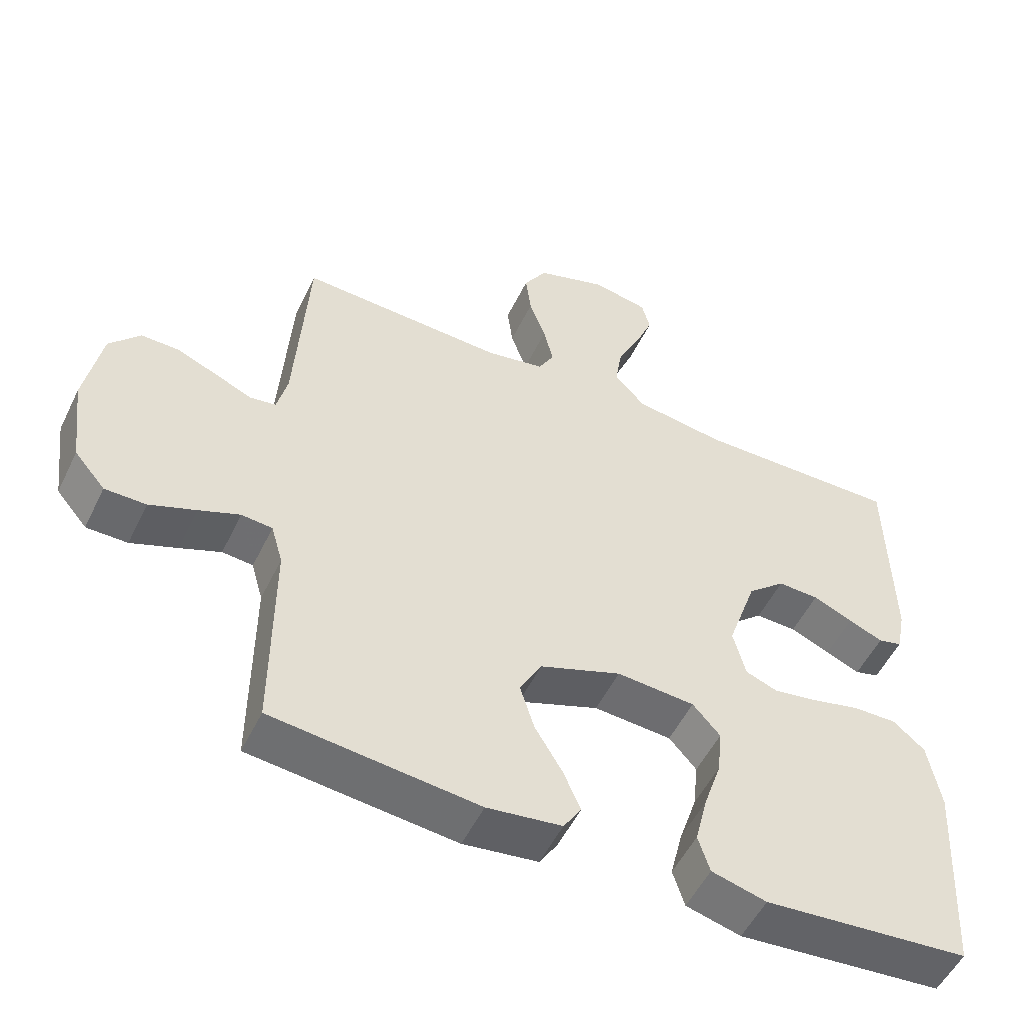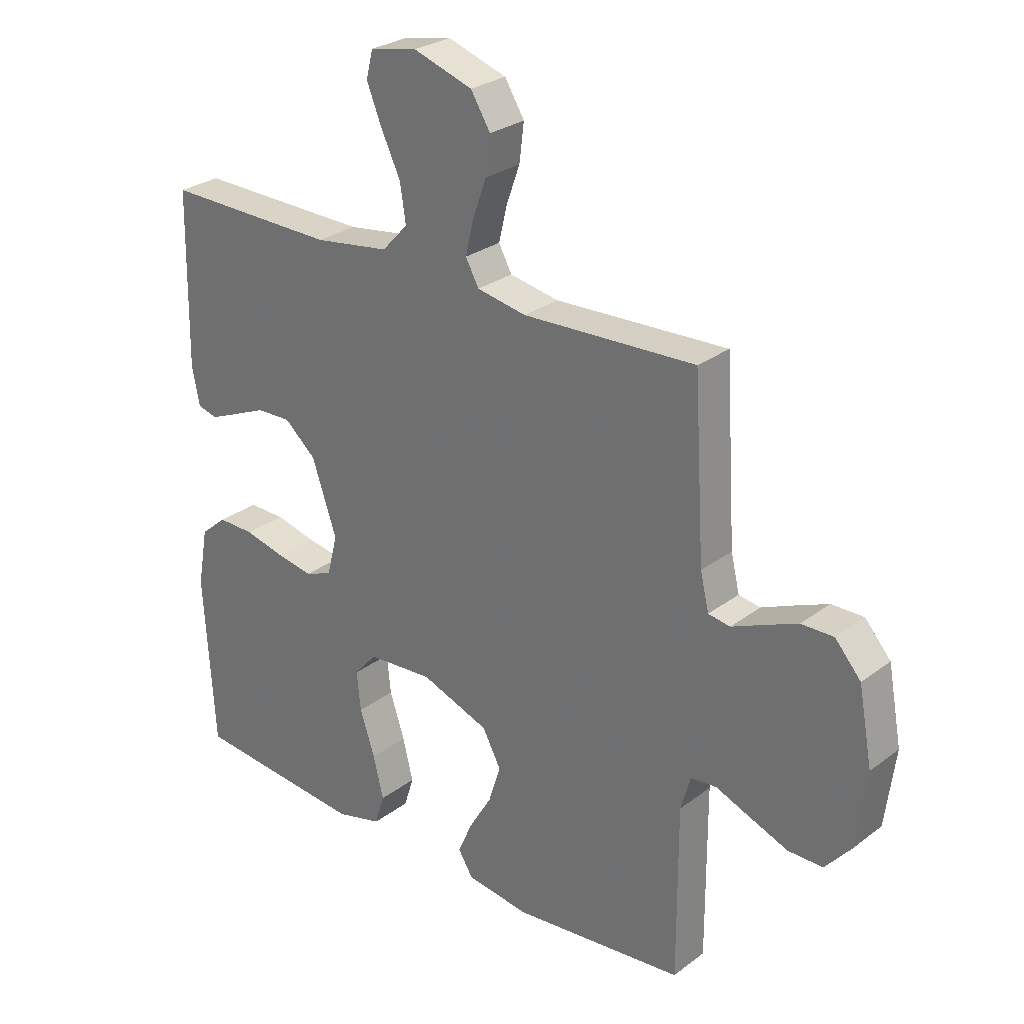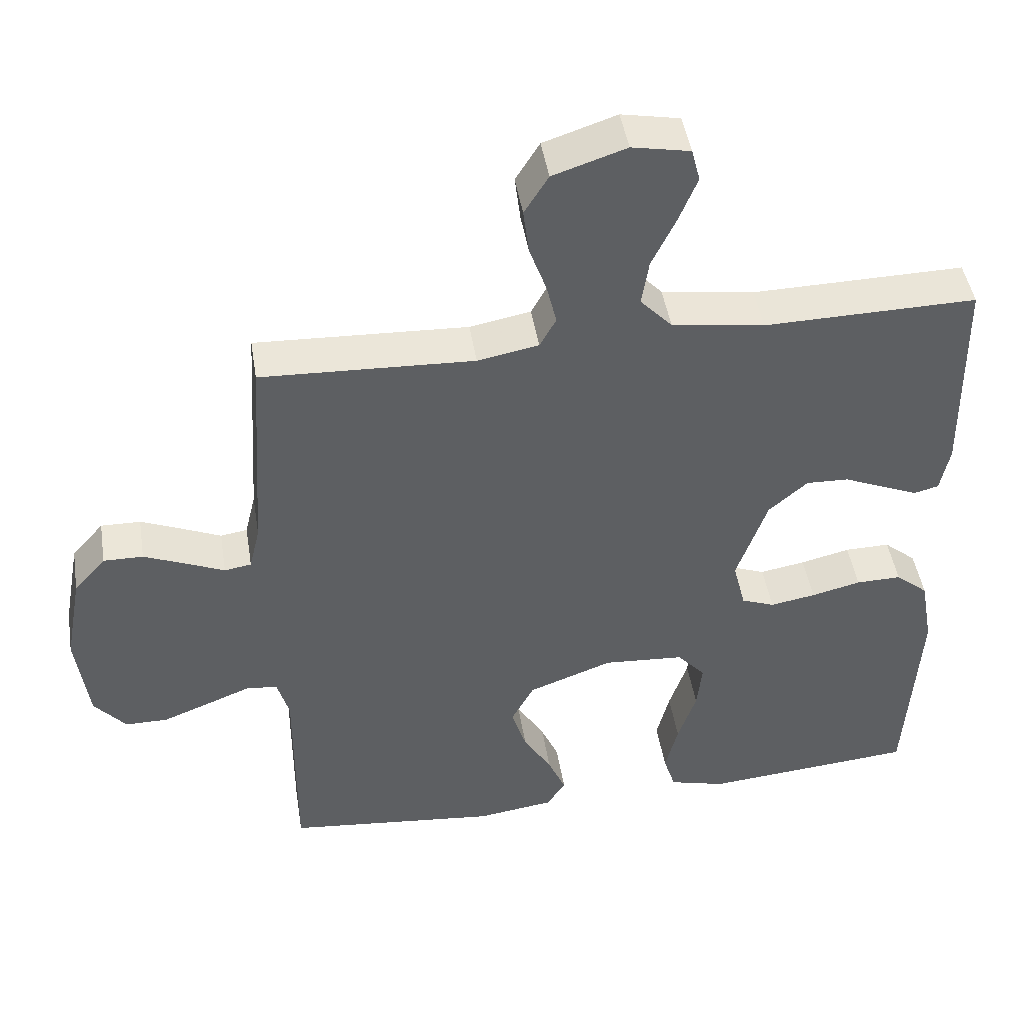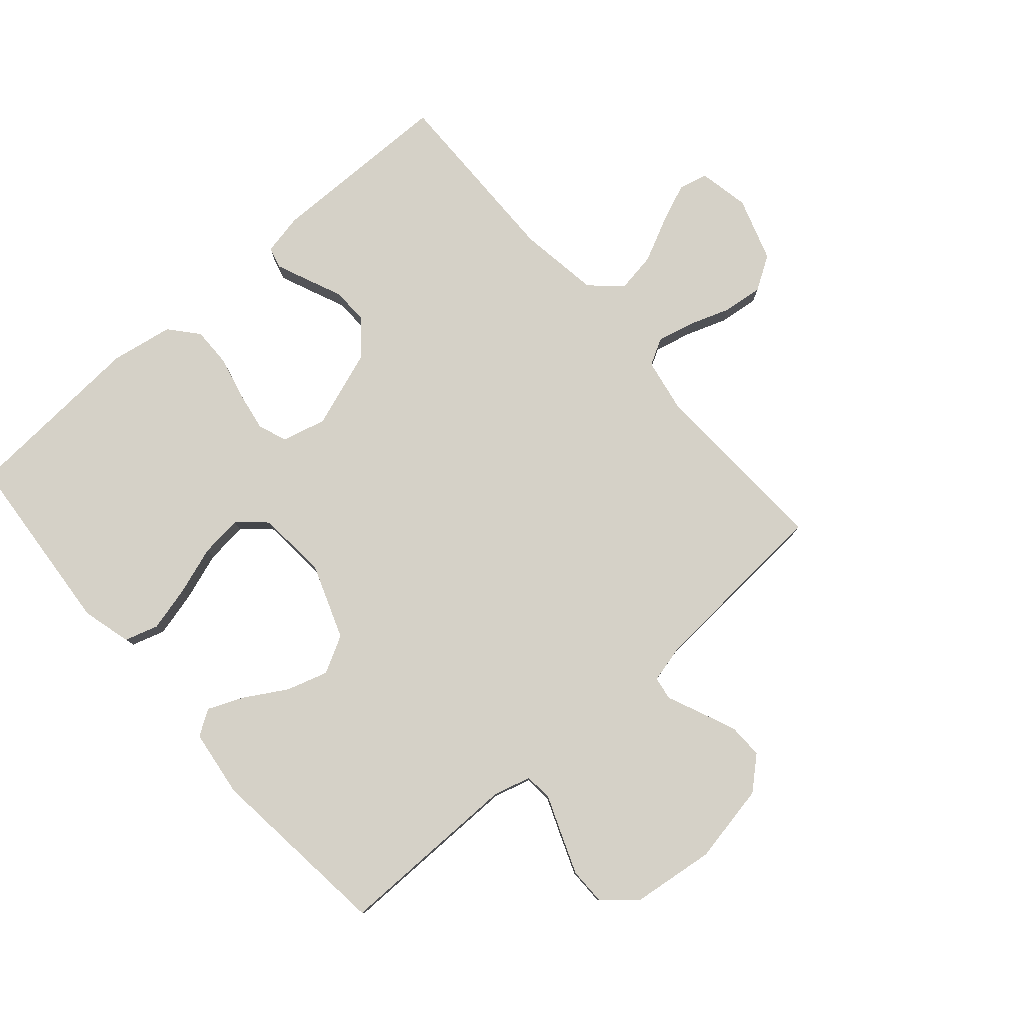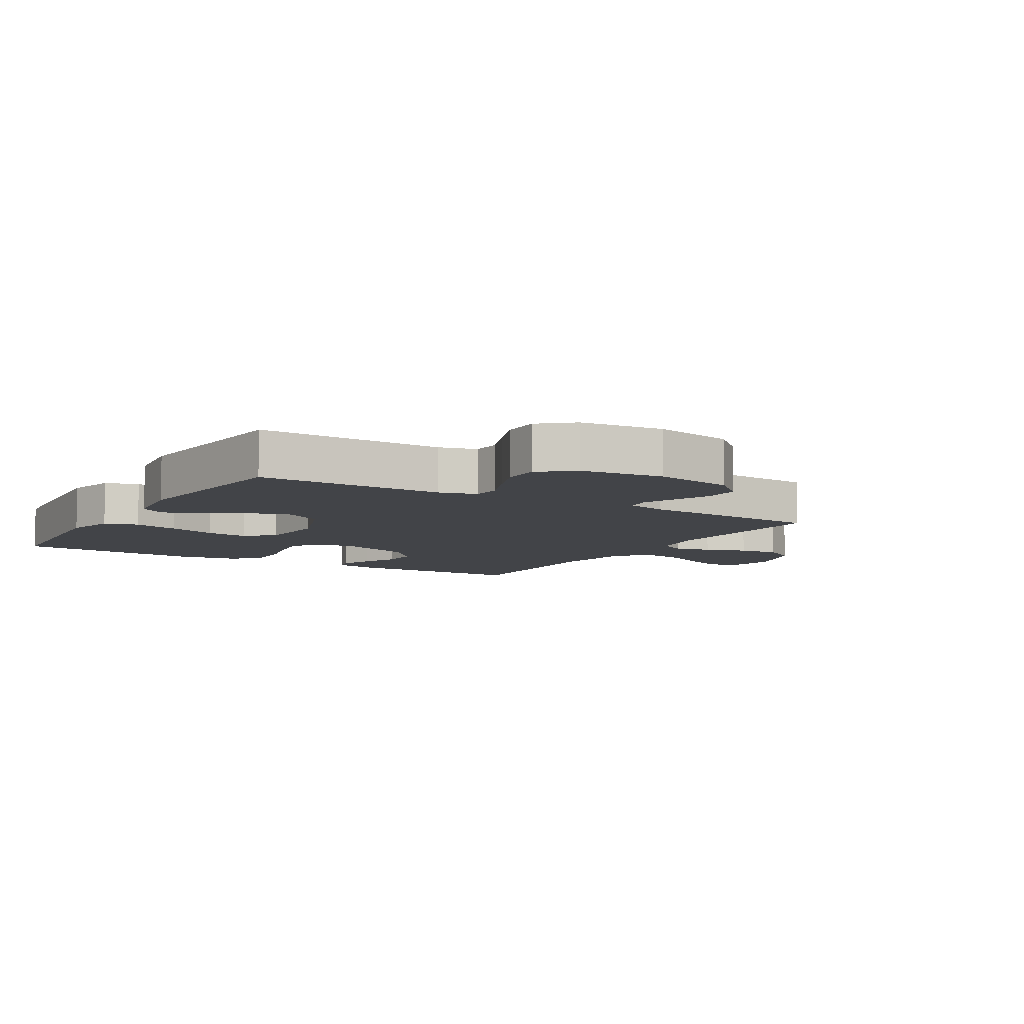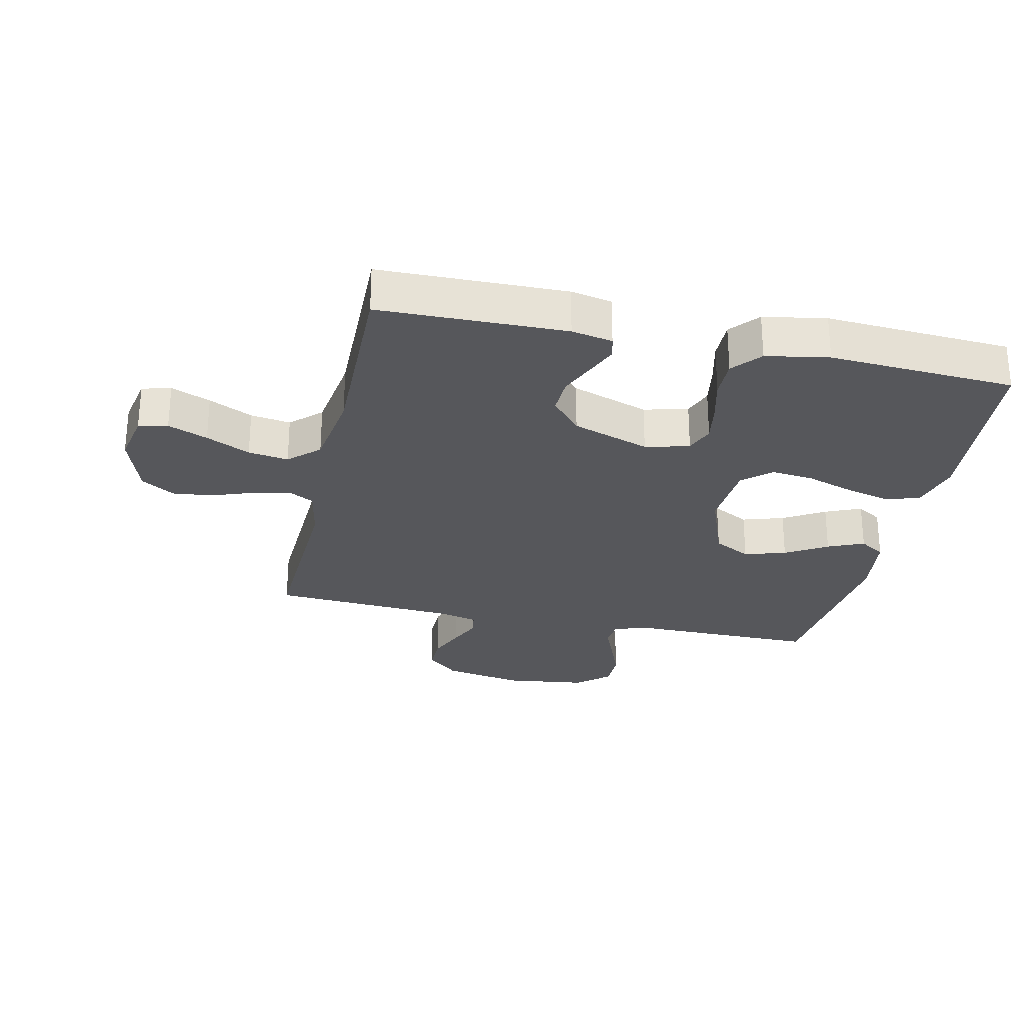
<metadata>
{"format":"obj","ext":"obj","renderer":"f3d","projection":"perspective","resolution":1024,"background":"white","views":[{"elev":-52.8,"azim":-25.5,"up":"+Z"},{"elev":27.6,"azim":-138.8,"up":"+Z"},{"elev":45.9,"azim":-9.1,"up":"+Z"},{"elev":79.5,"azim":-131.3,"up":"+Y"},{"elev":-7.7,"azim":-121.3,"up":"+Y"},{"elev":-27.4,"azim":77.6,"up":"+Y"}]}
</metadata>
<code>
v -0.5 0.07 -0.5
v -0.499 0.07 -0.2
v -0.516 0.07 -0.14
v -0.561 0.07 -0.136
v -0.621 0.07 -0.16
v -0.688 0.07 -0.186
v -0.748 0.07 -0.186
v -0.793 0.07 -0.133
v -0.81 0.07 0
v -0.786 0.07 0.129
v -0.741 0.07 0.18
v -0.685 0.07 0.179
v -0.625 0.07 0.154
v -0.572 0.07 0.131
v -0.534 0.07 0.137
v -0.519 0.07 0.2
v -0.5 0.07 0.5
v -0.2 0.07 0.487
v -0.114 0.07 0.503
v -0.091 0.07 0.545
v -0.105 0.07 0.604
v -0.129 0.07 0.671
v -0.137 0.07 0.736
v -0.103 0.07 0.791
v 0 0.07 0.825
v 0.082 0.07 0.809
v 0.094 0.07 0.762
v 0.068 0.07 0.698
v 0.034 0.07 0.627
v 0.024 0.07 0.562
v 0.069 0.07 0.514
v 0.2 0.07 0.495
v 0.5 0.07 0.5
v 0.505 0.07 0.2
v 0.492 0.07 0.134
v 0.457 0.07 0.125
v 0.407 0.07 0.146
v 0.349 0.07 0.171
v 0.289 0.07 0.173
v 0.234 0.07 0.125
v 0.191 0.07 0
v 0.209 0.07 -0.071
v 0.256 0.07 -0.089
v 0.32 0.07 -0.078
v 0.39 0.07 -0.061
v 0.454 0.07 -0.06
v 0.5 0.07 -0.099
v 0.518 0.07 -0.2
v 0.5 0.07 -0.5
v 0.2 0.07 -0.526
v 0.12 0.07 -0.505
v 0.103 0.07 -0.451
v 0.121 0.07 -0.378
v 0.147 0.07 -0.3
v 0.154 0.07 -0.232
v 0.114 0.07 -0.187
v 0 0.07 -0.179
v -0.119 0.07 -0.223
v -0.151 0.07 -0.283
v -0.13 0.07 -0.35
v -0.09 0.07 -0.417
v -0.065 0.07 -0.475
v -0.091 0.07 -0.516
v -0.2 0.07 -0.531
v -0.5 0 -0.5
v -0.499 0 -0.2
v -0.516 0 -0.14
v -0.561 0 -0.136
v -0.621 0 -0.16
v -0.688 0 -0.186
v -0.748 0 -0.186
v -0.793 0 -0.133
v -0.81 0 0
v -0.786 0 0.129
v -0.741 0 0.18
v -0.685 0 0.179
v -0.625 0 0.154
v -0.572 0 0.131
v -0.534 0 0.137
v -0.519 0 0.2
v -0.5 0 0.5
v -0.2 0 0.487
v -0.114 0 0.503
v -0.091 0 0.545
v -0.105 0 0.604
v -0.129 0 0.671
v -0.137 0 0.736
v -0.103 0 0.791
v 0 0 0.825
v 0.082 0 0.809
v 0.094 0 0.762
v 0.068 0 0.698
v 0.034 0 0.627
v 0.024 0 0.562
v 0.069 0 0.514
v 0.2 0 0.495
v 0.5 0 0.5
v 0.505 0 0.2
v 0.492 0 0.134
v 0.457 0 0.125
v 0.407 0 0.146
v 0.349 0 0.171
v 0.289 0 0.173
v 0.234 0 0.125
v 0.191 0 0
v 0.209 0 -0.071
v 0.256 0 -0.089
v 0.32 0 -0.078
v 0.39 0 -0.061
v 0.454 0 -0.06
v 0.5 0 -0.099
v 0.518 0 -0.2
v 0.5 0 -0.5
v 0.2 0 -0.526
v 0.12 0 -0.505
v 0.103 0 -0.451
v 0.121 0 -0.378
v 0.147 0 -0.3
v 0.154 0 -0.232
v 0.114 0 -0.187
v 0 0 -0.179
v -0.119 0 -0.223
v -0.151 0 -0.283
v -0.13 0 -0.35
v -0.09 0 -0.417
v -0.065 0 -0.475
v -0.091 0 -0.516
v -0.2 0 -0.531
f 64 1 2
f 63 64 2
f 62 63 2
f 61 62 2
f 60 61 2
f 59 60 2 3
f 58 59 3
f 57 58 3
f 56 57 3 4
f 52 53 54
f 51 52 54
f 50 51 54
f 49 50 54
f 48 49 54
f 47 48 54
f 46 47 54
f 45 46 54
f 44 45 54
f 43 44 54 55
f 42 43 55 56
f 36 37 38
f 35 36 38
f 34 35 38
f 33 34 38
f 32 33 38
f 31 32 38 39
f 30 31 39 40
f 27 28 29
f 26 27 29
f 25 26 29
f 24 25 29
f 23 24 29
f 22 23 29
f 21 22 29
f 20 21 29 30
f 30 40 41
f 20 30 41
f 19 20 41
f 16 17 18
f 42 56 4
f 41 42 4
f 19 41 4
f 18 19 4
f 16 18 4
f 15 16 4
f 12 13 14
f 11 12 14
f 10 11 14
f 9 10 14
f 9 14 15
f 8 9 15
f 7 8 15
f 6 7 15
f 5 6 15
f 4 5 15
f 66 65 128
f 66 128 127
f 66 127 126
f 66 126 125
f 66 125 124
f 67 66 124 123
f 67 123 122
f 67 122 121
f 68 67 121 120
f 118 117 116
f 118 116 115
f 118 115 114
f 118 114 113
f 118 113 112
f 118 112 111
f 118 111 110
f 118 110 109
f 118 109 108
f 119 118 108 107
f 120 119 107 106
f 102 101 100
f 102 100 99
f 102 99 98
f 102 98 97
f 102 97 96
f 103 102 96 95
f 104 103 95 94
f 93 92 91
f 93 91 90
f 93 90 89
f 93 89 88
f 93 88 87
f 93 87 86
f 93 86 85
f 94 93 85 84
f 105 104 94
f 105 94 84
f 105 84 83
f 82 81 80
f 68 120 106
f 68 106 105
f 68 105 83
f 68 83 82
f 68 82 80
f 68 80 79
f 78 77 76
f 78 76 75
f 78 75 74
f 78 74 73
f 79 78 73
f 79 73 72
f 79 72 71
f 79 71 70
f 79 70 69
f 79 69 68
f 1 65 66 2
f 2 66 67 3
f 3 67 68 4
f 4 68 69 5
f 5 69 70 6
f 6 70 71 7
f 7 71 72 8
f 8 72 73 9
f 9 73 74 10
f 10 74 75 11
f 11 75 76 12
f 12 76 77 13
f 13 77 78 14
f 14 78 79 15
f 15 79 80 16
f 16 80 81 17
f 17 81 82 18
f 18 82 83 19
f 19 83 84 20
f 20 84 85 21
f 21 85 86 22
f 22 86 87 23
f 23 87 88 24
f 24 88 89 25
f 25 89 90 26
f 26 90 91 27
f 27 91 92 28
f 28 92 93 29
f 29 93 94 30
f 30 94 95 31
f 31 95 96 32
f 32 96 97 33
f 33 97 98 34
f 34 98 99 35
f 35 99 100 36
f 36 100 101 37
f 37 101 102 38
f 38 102 103 39
f 39 103 104 40
f 40 104 105 41
f 41 105 106 42
f 42 106 107 43
f 43 107 108 44
f 44 108 109 45
f 45 109 110 46
f 46 110 111 47
f 47 111 112 48
f 48 112 113 49
f 49 113 114 50
f 50 114 115 51
f 51 115 116 52
f 52 116 117 53
f 53 117 118 54
f 54 118 119 55
f 55 119 120 56
f 56 120 121 57
f 57 121 122 58
f 58 122 123 59
f 59 123 124 60
f 60 124 125 61
f 61 125 126 62
f 62 126 127 63
f 63 127 128 64
f 64 128 65 1

</code>
